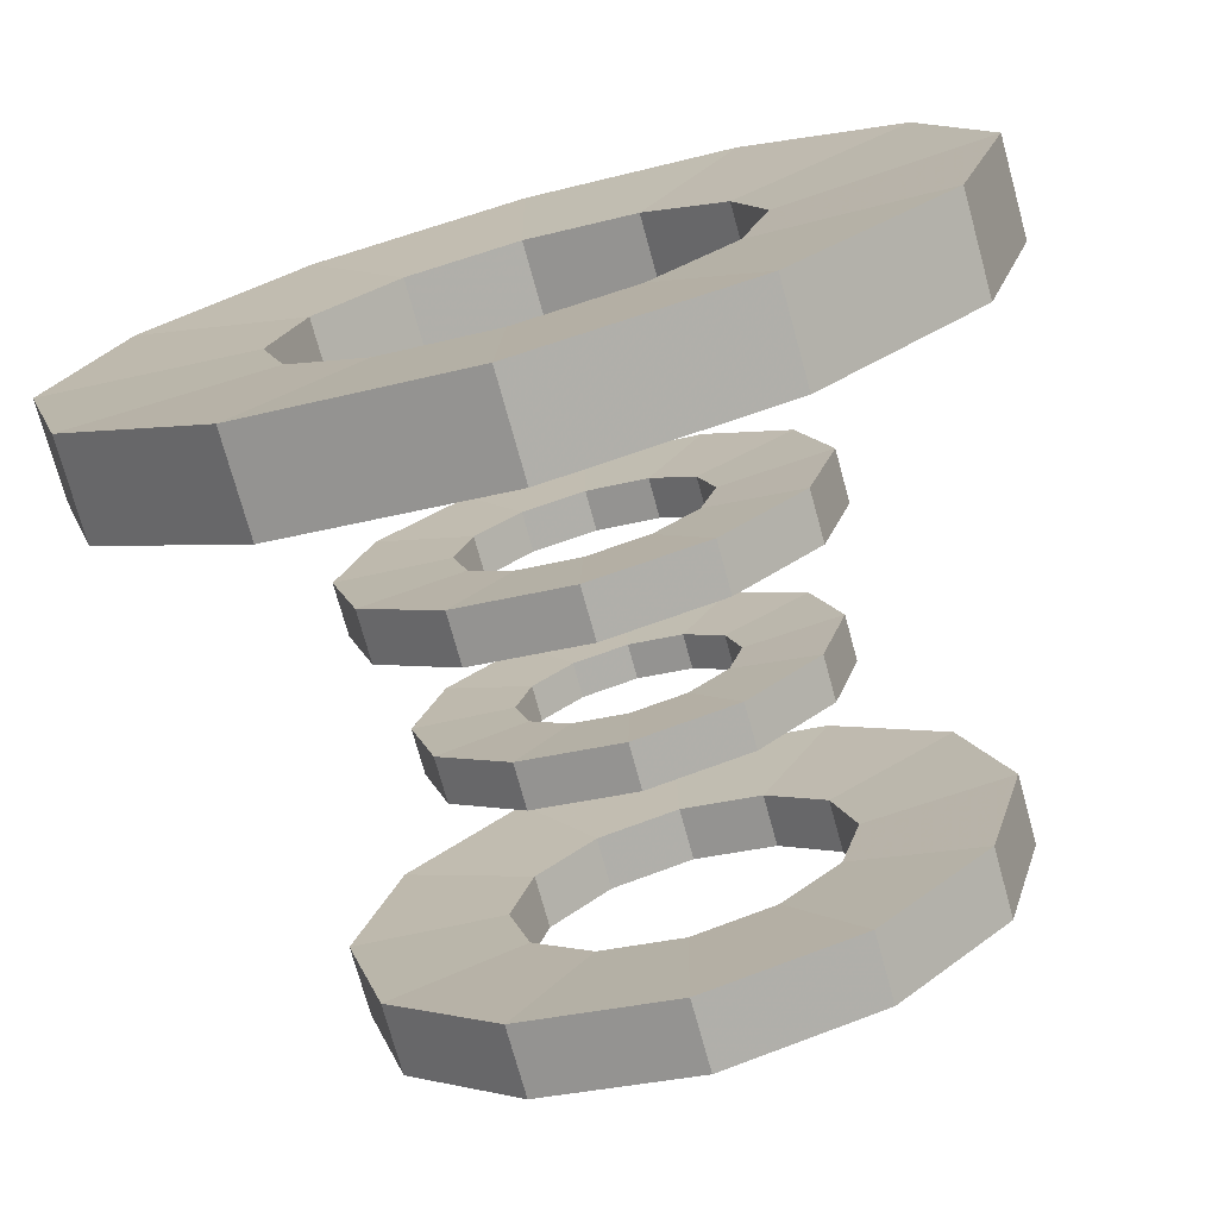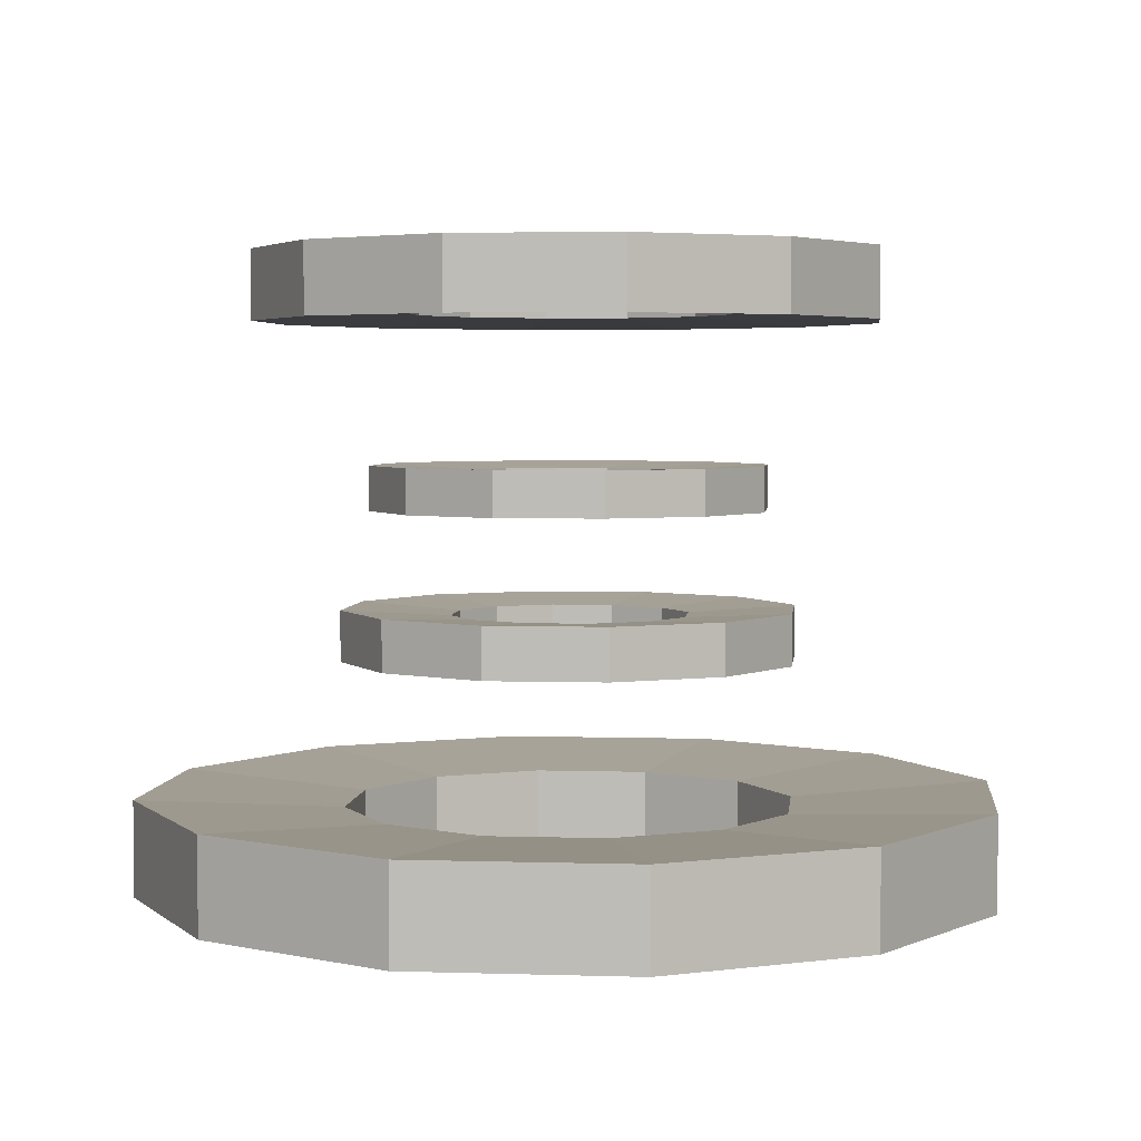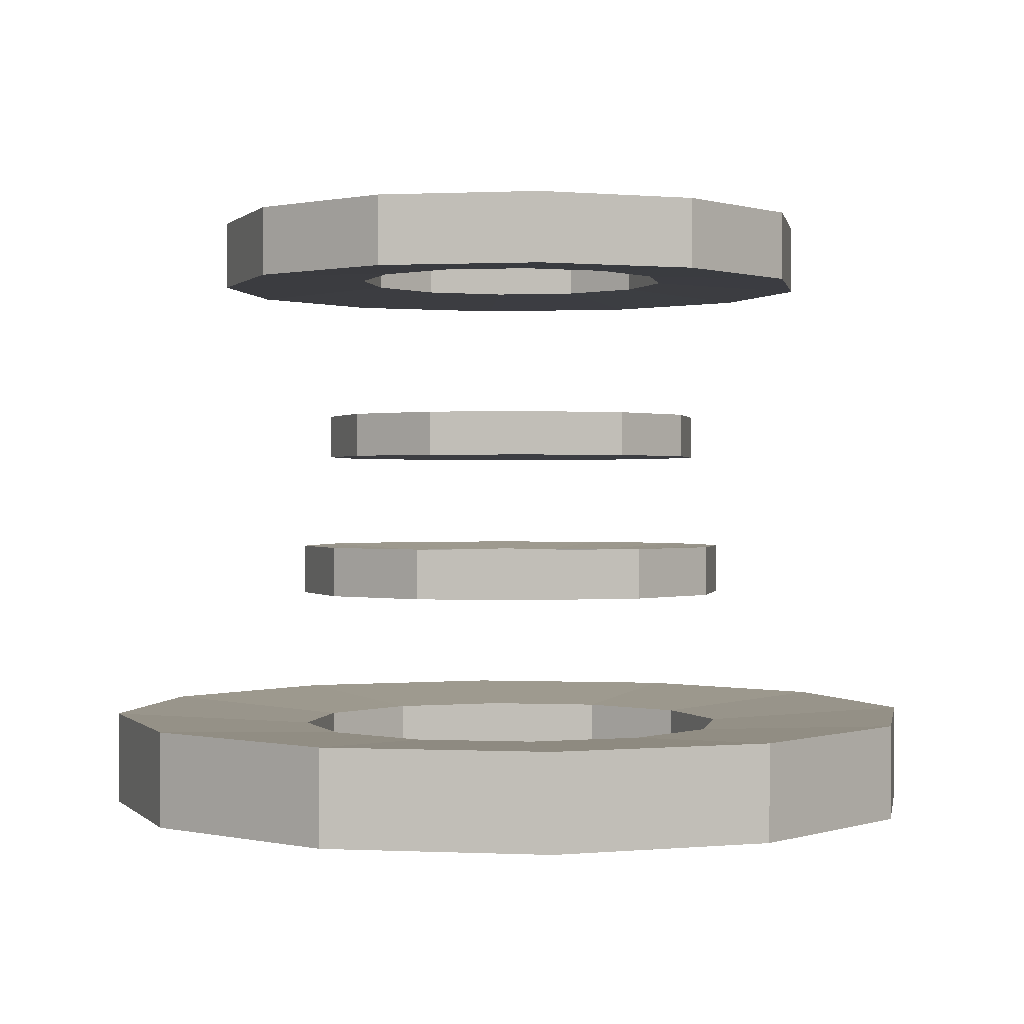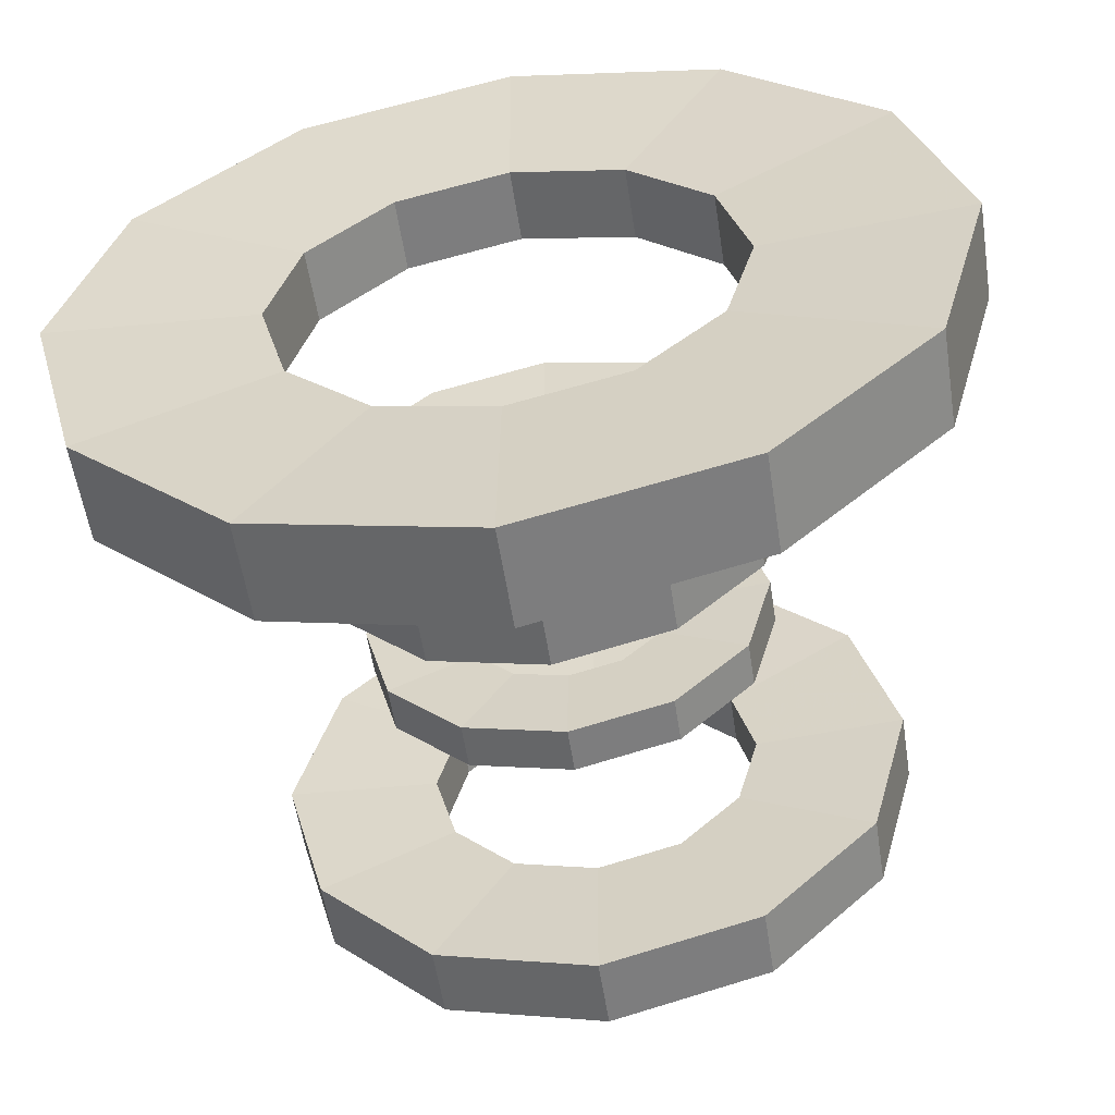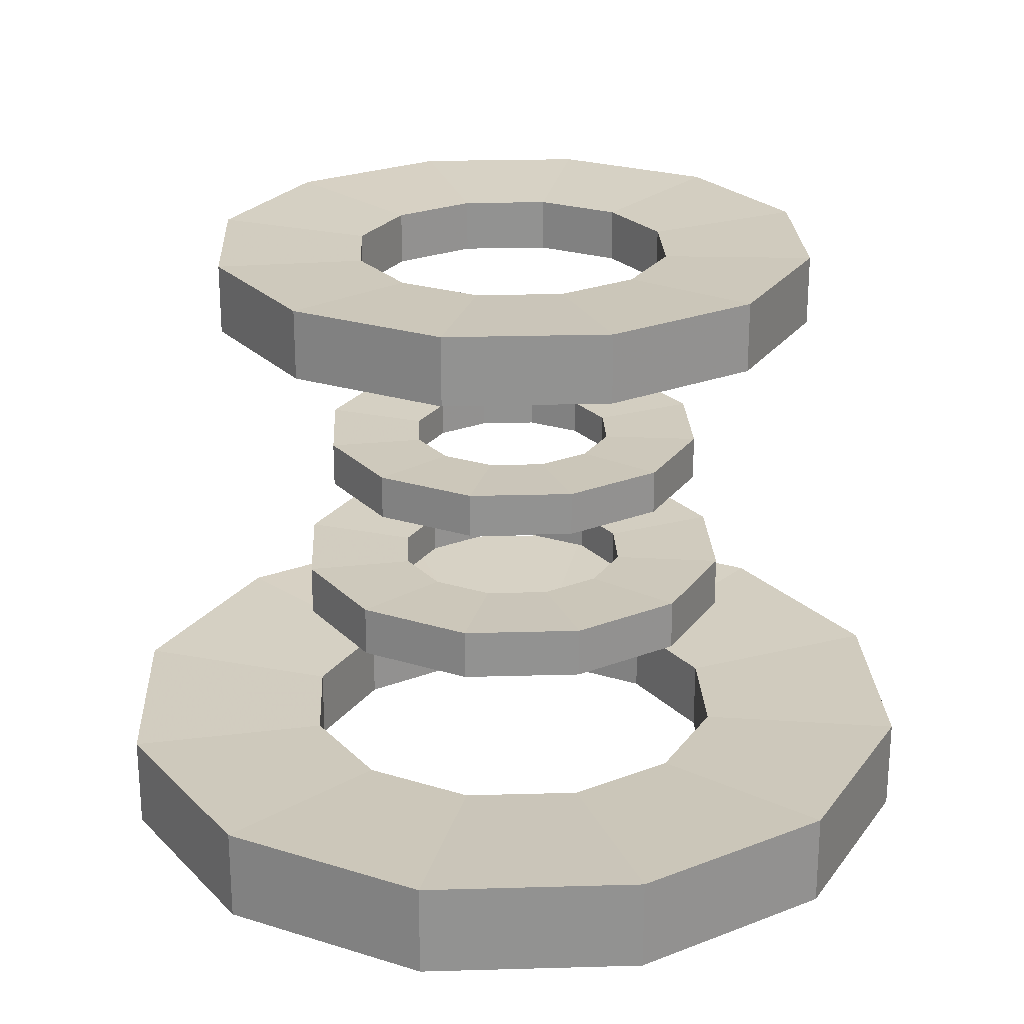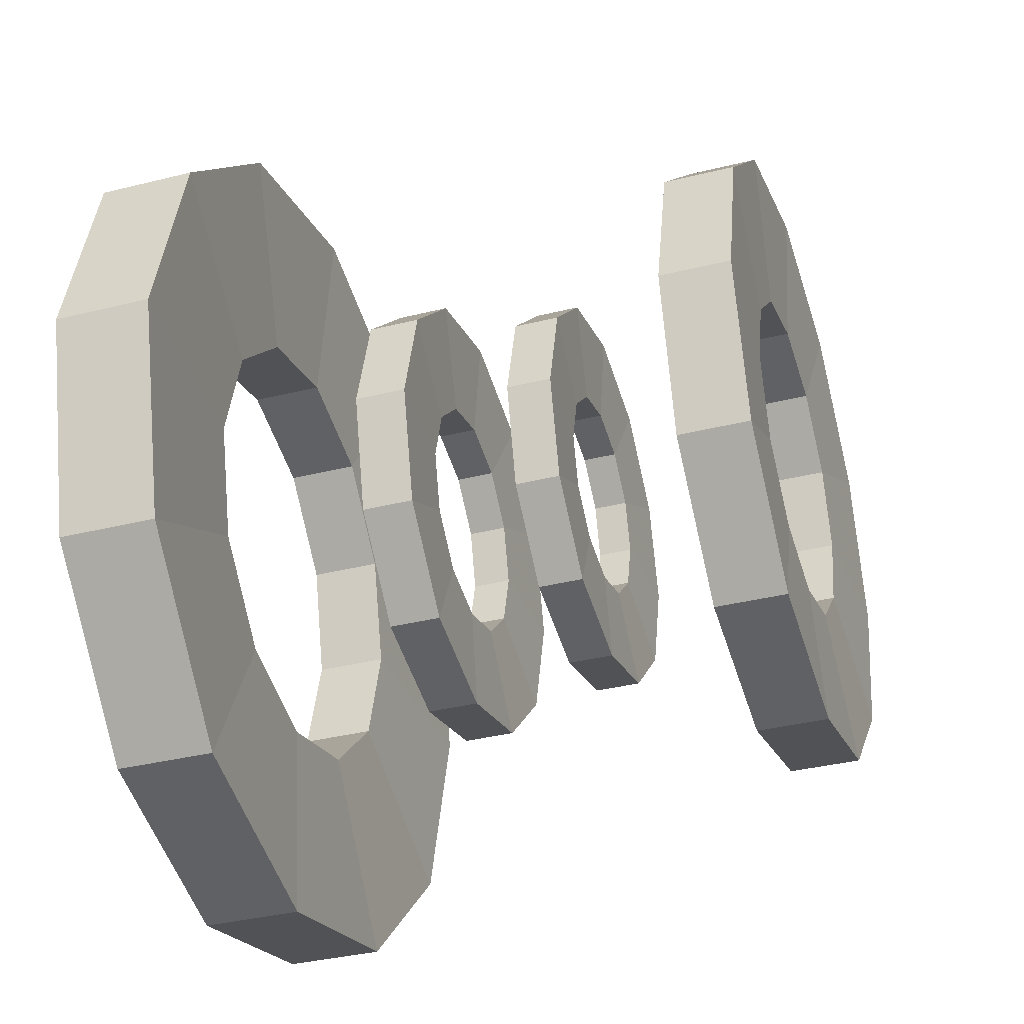
<metadata>
{"format":"obj","ext":"obj","renderer":"f3d","projection":"perspective","resolution":1024,"background":"white","views":[{"elev":-74.4,"azim":15.4,"up":"+Z"},{"elev":3.7,"azim":-39.0,"up":"+Y"},{"elev":0.4,"azim":-95.0,"up":"+Y"},{"elev":-56.6,"azim":8.8,"up":"+Z"},{"elev":24.0,"azim":72.3,"up":"+Y"},{"elev":-36.0,"azim":108.1,"up":"+Z"}]}
</metadata>
<code>
o powerup_xplosion_Circle
v -0 0.1698 2.375
v -0.2081 0.1698 2.431
v -0.3605 0.1698 2.584
v -0.4162 0.1698 2.792
v -0.3605 0.1698 3
v -0.2081 0.1698 3.152
v -0 0.1698 3.208
v 0.2081 0.1698 3.152
v 0.3605 0.1698 3
v 0.4162 0.1698 2.792
v 0.3605 0.1698 2.584
v 0.2081 0.1698 2.431
v -0.3974 0.1486 2.103
v 0 0.1486 1.997
v -0.6883 0.1486 2.394
v -0.7948 0.1486 2.792
v -0.6883 0.1486 3.189
v -0.3974 0.1486 3.48
v -0 0.1486 3.586
v 0.3974 0.1486 3.48
v 0.6883 0.1486 3.189
v 0.7948 0.1486 2.792
v 0.6883 0.1486 2.394
v 0.3974 0.1486 2.103
v -0 0.304 2.375
v -0.2081 0.304 2.431
v -0.3605 0.304 2.584
v -0.4162 0.304 2.792
v -0.3605 0.304 3
v -0.2081 0.304 3.152
v -0 0.304 3.208
v 0.2081 0.304 3.152
v 0.3605 0.304 3
v 0.4162 0.304 2.792
v 0.3605 0.304 2.584
v 0.2081 0.304 2.431
v -0.3974 0.3252 2.103
v 0 0.3252 1.997
v -0.6883 0.3252 2.394
v -0.7948 0.3252 2.792
v -0.6883 0.3252 3.189
v -0.3974 0.3252 3.48
v -0 0.3252 3.586
v 0.3974 0.3252 3.48
v 0.6883 0.3252 3.189
v 0.7948 0.3252 2.792
v 0.6883 0.3252 2.394
v 0.3974 0.3252 2.103
v -0 0.5798 2.571
v -0.1104 0.5798 2.6
v -0.1912 0.5798 2.681
v -0.2208 0.5798 2.792
v -0.1912 0.5798 2.902
v -0.1104 0.5798 2.983
v -0 0.5798 3.012
v 0.1104 0.5798 2.983
v 0.1912 0.5798 2.902
v 0.2208 0.5798 2.792
v 0.1912 0.5798 2.681
v 0.1104 0.5798 2.6
v -0.2108 0.5685 2.427
v 0 0.5685 2.37
v -0.3651 0.5685 2.581
v -0.4216 0.5685 2.792
v -0.3651 0.5685 3.002
v -0.2108 0.5685 3.157
v -0 0.5685 3.213
v 0.2108 0.5685 3.157
v 0.3651 0.5685 3.002
v 0.4216 0.5685 2.792
v 0.3651 0.5685 2.581
v 0.2108 0.5685 2.427
v -0 0.651 2.571
v -0.1104 0.651 2.6
v -0.1912 0.651 2.681
v -0.2208 0.651 2.792
v -0.1912 0.651 2.902
v -0.1104 0.651 2.983
v -0 0.651 3.012
v 0.1104 0.651 2.983
v 0.1912 0.651 2.902
v 0.2208 0.651 2.792
v 0.1912 0.651 2.681
v 0.1104 0.651 2.6
v -0.2108 0.6622 2.427
v 0 0.6622 2.37
v -0.3651 0.6622 2.581
v -0.4216 0.6622 2.792
v -0.3651 0.6622 3.002
v -0.2108 0.6622 3.157
v -0 0.6622 3.213
v 0.2108 0.6622 3.157
v 0.3651 0.6622 3.002
v 0.4216 0.6622 2.792
v 0.3651 0.6622 2.581
v 0.2108 0.6622 2.427
v -0 1.199 2.489
v -0.1513 1.199 2.53
v -0.2621 1.199 2.64
v -0.3026 1.199 2.792
v -0.2621 1.199 2.943
v -0.1513 1.199 3.054
v -0 1.199 3.094
v 0.1513 1.199 3.054
v 0.2621 1.199 2.943
v 0.3026 1.199 2.792
v 0.2621 1.199 2.64
v 0.1513 1.199 2.53
v -0.2889 1.184 2.291
v 0 1.184 2.214
v -0.5005 1.184 2.503
v -0.5779 1.184 2.792
v -0.5005 1.184 3.081
v -0.2889 1.184 3.292
v -0 1.184 3.37
v 0.2889 1.184 3.292
v 0.5005 1.184 3.081
v 0.5779 1.184 2.792
v 0.5005 1.184 2.503
v 0.2889 1.184 2.291
v -0 1.297 2.489
v -0.1513 1.297 2.53
v -0.2621 1.297 2.64
v -0.3026 1.297 2.792
v -0.2621 1.297 2.943
v -0.1513 1.297 3.054
v -0 1.297 3.094
v 0.1513 1.297 3.054
v 0.2621 1.297 2.943
v 0.3026 1.297 2.792
v 0.2621 1.297 2.64
v 0.1513 1.297 2.53
v -0.2889 1.312 2.291
v 0 1.312 2.214
v -0.5005 1.312 2.503
v -0.5779 1.312 2.792
v -0.5005 1.312 3.081
v -0.2889 1.312 3.292
v -0 1.312 3.37
v 0.2889 1.312 3.292
v 0.5005 1.312 3.081
v 0.5779 1.312 2.792
v 0.5005 1.312 2.503
v 0.2889 1.312 2.291
v -0 0.8513 2.599
v -0.09649 0.8513 2.625
v -0.1671 0.8513 2.695
v -0.193 0.8513 2.792
v -0.1671 0.8513 2.888
v -0.09649 0.8513 2.959
v -0 0.8513 2.985
v 0.09649 0.8513 2.959
v 0.1671 0.8513 2.888
v 0.193 0.8513 2.792
v 0.1671 0.8513 2.695
v 0.09649 0.8513 2.625
v -0.1843 0.8415 2.473
v 0 0.8415 2.423
v -0.3191 0.8415 2.607
v -0.3685 0.8415 2.792
v -0.3191 0.8415 2.976
v -0.1843 0.8415 3.111
v -0 0.8415 3.16
v 0.1843 0.8415 3.111
v 0.3191 0.8415 2.976
v 0.3685 0.8415 2.792
v 0.3191 0.8415 2.607
v 0.1843 0.8415 2.473
v -0 0.9136 2.599
v -0.09649 0.9136 2.625
v -0.1671 0.9136 2.695
v -0.193 0.9136 2.792
v -0.1671 0.9136 2.888
v -0.09649 0.9136 2.959
v -0 0.9136 2.985
v 0.09649 0.9136 2.959
v 0.1671 0.9136 2.888
v 0.193 0.9136 2.792
v 0.1671 0.9136 2.695
v 0.09649 0.9136 2.625
v -0.1843 0.9234 2.473
v 0 0.9234 2.423
v -0.3191 0.9234 2.607
v -0.3685 0.9234 2.792
v -0.3191 0.9234 2.976
v -0.1843 0.9234 3.111
v -0 0.9234 3.16
v 0.1843 0.9234 3.111
v 0.3191 0.9234 2.976
v 0.3685 0.9234 2.792
v 0.3191 0.9234 2.607
v 0.1843 0.9234 2.473
f 26 25 38 37
f 2 13 14 1
f 3 15 13 2
f 4 16 15 3
f 5 17 16 4
f 6 18 17 5
f 7 19 18 6
f 8 20 19 7
f 9 21 20 8
f 10 22 21 9
f 11 23 22 10
f 12 24 23 11
f 1 14 24 12
f 27 26 37 39
f 28 27 39 40
f 29 28 40 41
f 30 29 41 42
f 31 30 42 43
f 32 31 43 44
f 33 32 44 45
f 34 33 45 46
f 35 34 46 47
f 36 35 47 48
f 25 36 48 38
f 19 20 44 43
f 9 8 32 33
f 17 18 42 41
f 7 6 30 31
f 5 4 28 29
f 15 16 40 39
f 24 14 38 48
f 3 2 26 27
f 14 13 37 38
f 22 23 47 46
f 12 11 35 36
f 20 21 45 44
f 10 9 33 34
f 18 19 43 42
f 8 7 31 32
f 6 5 29 30
f 16 17 41 40
f 4 3 27 28
f 13 15 39 37
f 23 24 48 47
f 2 1 25 26
f 1 12 36 25
f 21 22 46 45
f 11 10 34 35
f 74 73 86 85
f 50 61 62 49
f 51 63 61 50
f 52 64 63 51
f 53 65 64 52
f 54 66 65 53
f 55 67 66 54
f 56 68 67 55
f 57 69 68 56
f 58 70 69 57
f 59 71 70 58
f 60 72 71 59
f 49 62 72 60
f 75 74 85 87
f 76 75 87 88
f 77 76 88 89
f 78 77 89 90
f 79 78 90 91
f 80 79 91 92
f 81 80 92 93
f 82 81 93 94
f 83 82 94 95
f 84 83 95 96
f 73 84 96 86
f 67 68 92 91
f 57 56 80 81
f 65 66 90 89
f 55 54 78 79
f 53 52 76 77
f 63 64 88 87
f 72 62 86 96
f 51 50 74 75
f 62 61 85 86
f 70 71 95 94
f 60 59 83 84
f 68 69 93 92
f 58 57 81 82
f 66 67 91 90
f 56 55 79 80
f 54 53 77 78
f 64 65 89 88
f 52 51 75 76
f 61 63 87 85
f 71 72 96 95
f 50 49 73 74
f 49 60 84 73
f 69 70 94 93
f 59 58 82 83
f 122 121 134 133
f 98 109 110 97
f 99 111 109 98
f 100 112 111 99
f 101 113 112 100
f 102 114 113 101
f 103 115 114 102
f 104 116 115 103
f 105 117 116 104
f 106 118 117 105
f 107 119 118 106
f 108 120 119 107
f 97 110 120 108
f 123 122 133 135
f 124 123 135 136
f 125 124 136 137
f 126 125 137 138
f 127 126 138 139
f 128 127 139 140
f 129 128 140 141
f 130 129 141 142
f 131 130 142 143
f 132 131 143 144
f 121 132 144 134
f 115 116 140 139
f 105 104 128 129
f 113 114 138 137
f 103 102 126 127
f 101 100 124 125
f 111 112 136 135
f 120 110 134 144
f 99 98 122 123
f 110 109 133 134
f 118 119 143 142
f 108 107 131 132
f 116 117 141 140
f 106 105 129 130
f 114 115 139 138
f 104 103 127 128
f 102 101 125 126
f 112 113 137 136
f 100 99 123 124
f 109 111 135 133
f 119 120 144 143
f 98 97 121 122
f 97 108 132 121
f 117 118 142 141
f 107 106 130 131
f 170 169 182 181
f 146 157 158 145
f 147 159 157 146
f 148 160 159 147
f 149 161 160 148
f 150 162 161 149
f 151 163 162 150
f 152 164 163 151
f 153 165 164 152
f 154 166 165 153
f 155 167 166 154
f 156 168 167 155
f 145 158 168 156
f 171 170 181 183
f 172 171 183 184
f 173 172 184 185
f 174 173 185 186
f 175 174 186 187
f 176 175 187 188
f 177 176 188 189
f 178 177 189 190
f 179 178 190 191
f 180 179 191 192
f 169 180 192 182
f 163 164 188 187
f 153 152 176 177
f 161 162 186 185
f 151 150 174 175
f 149 148 172 173
f 159 160 184 183
f 168 158 182 192
f 147 146 170 171
f 158 157 181 182
f 166 167 191 190
f 156 155 179 180
f 164 165 189 188
f 154 153 177 178
f 162 163 187 186
f 152 151 175 176
f 150 149 173 174
f 160 161 185 184
f 148 147 171 172
f 157 159 183 181
f 167 168 192 191
f 146 145 169 170
f 145 156 180 169
f 165 166 190 189
f 155 154 178 179

</code>
